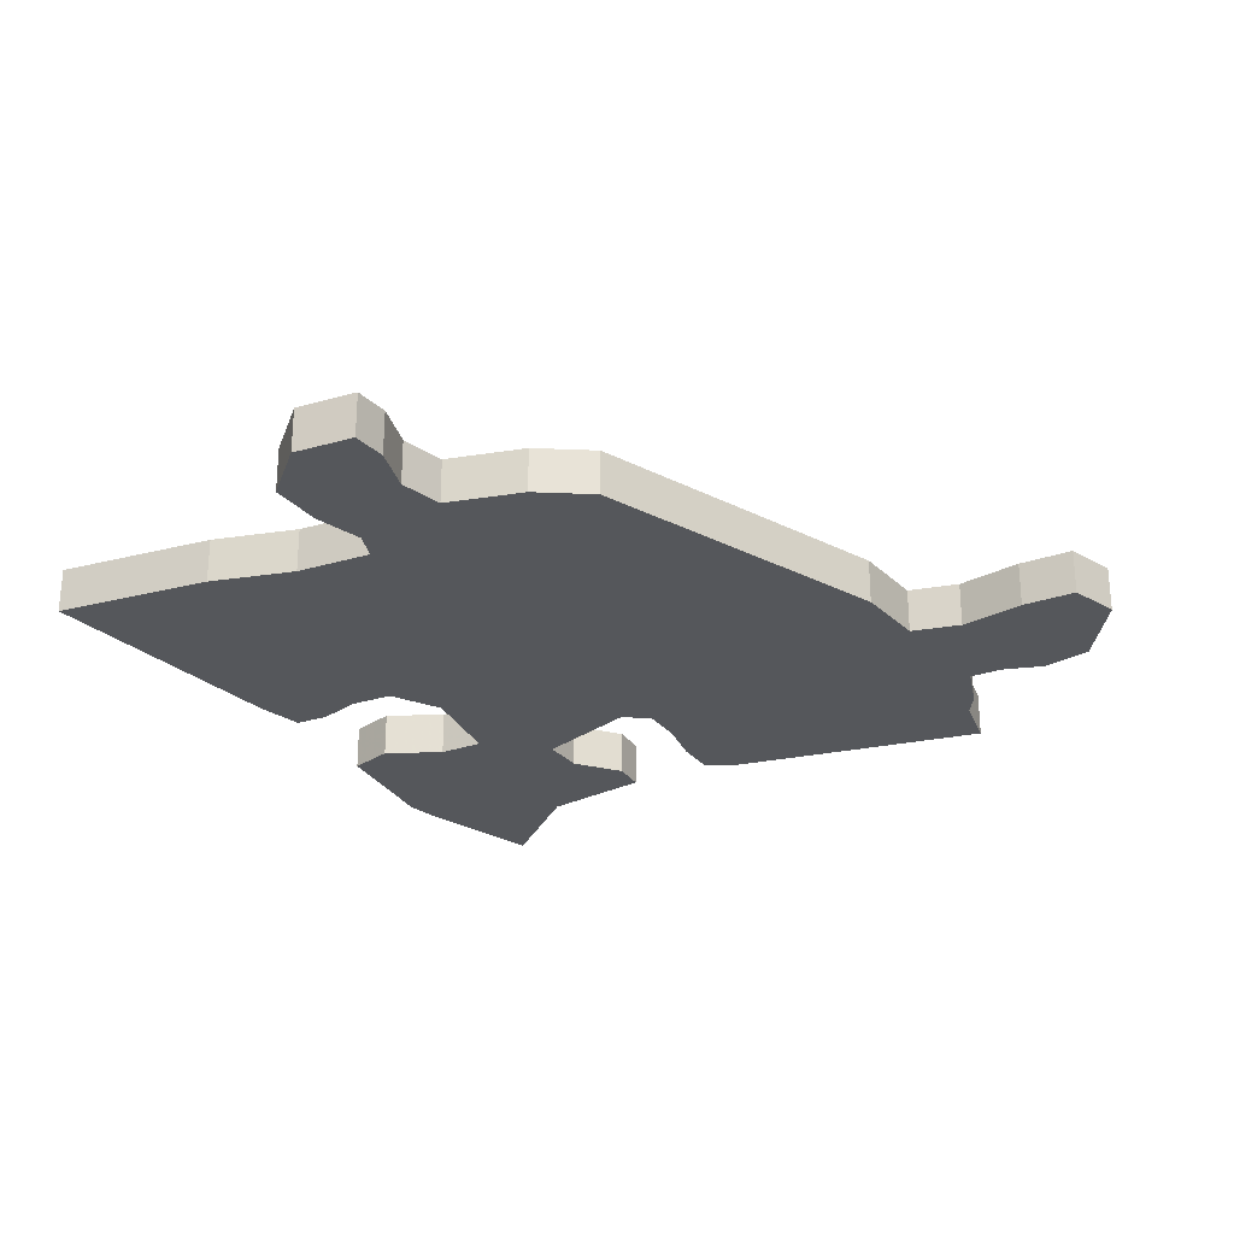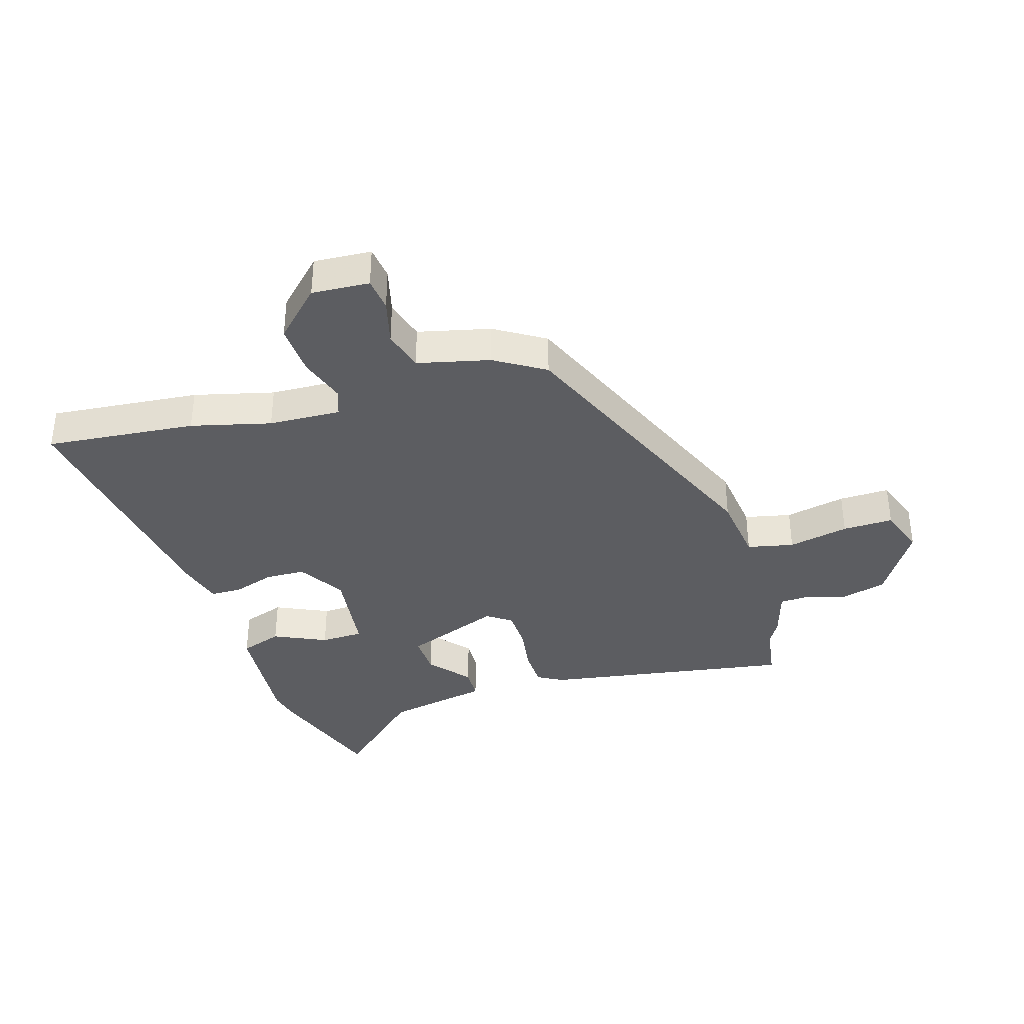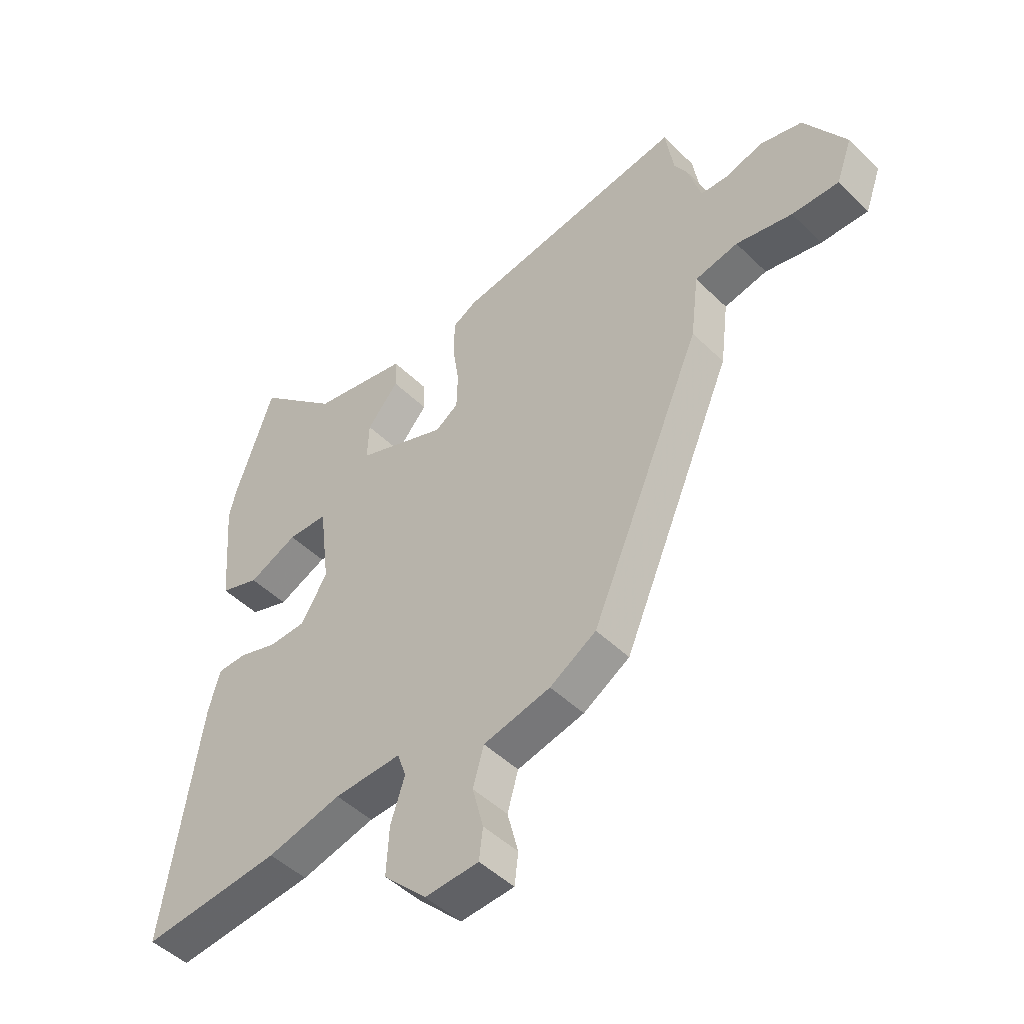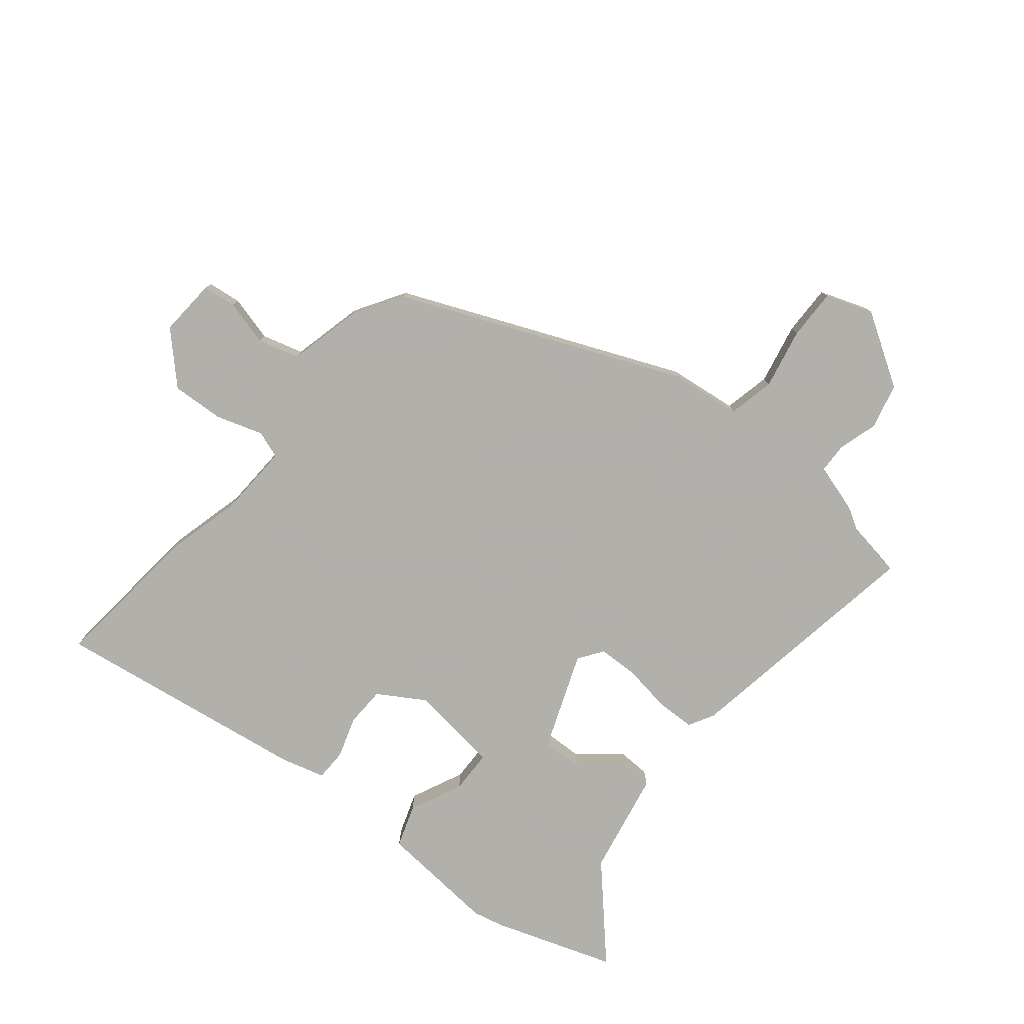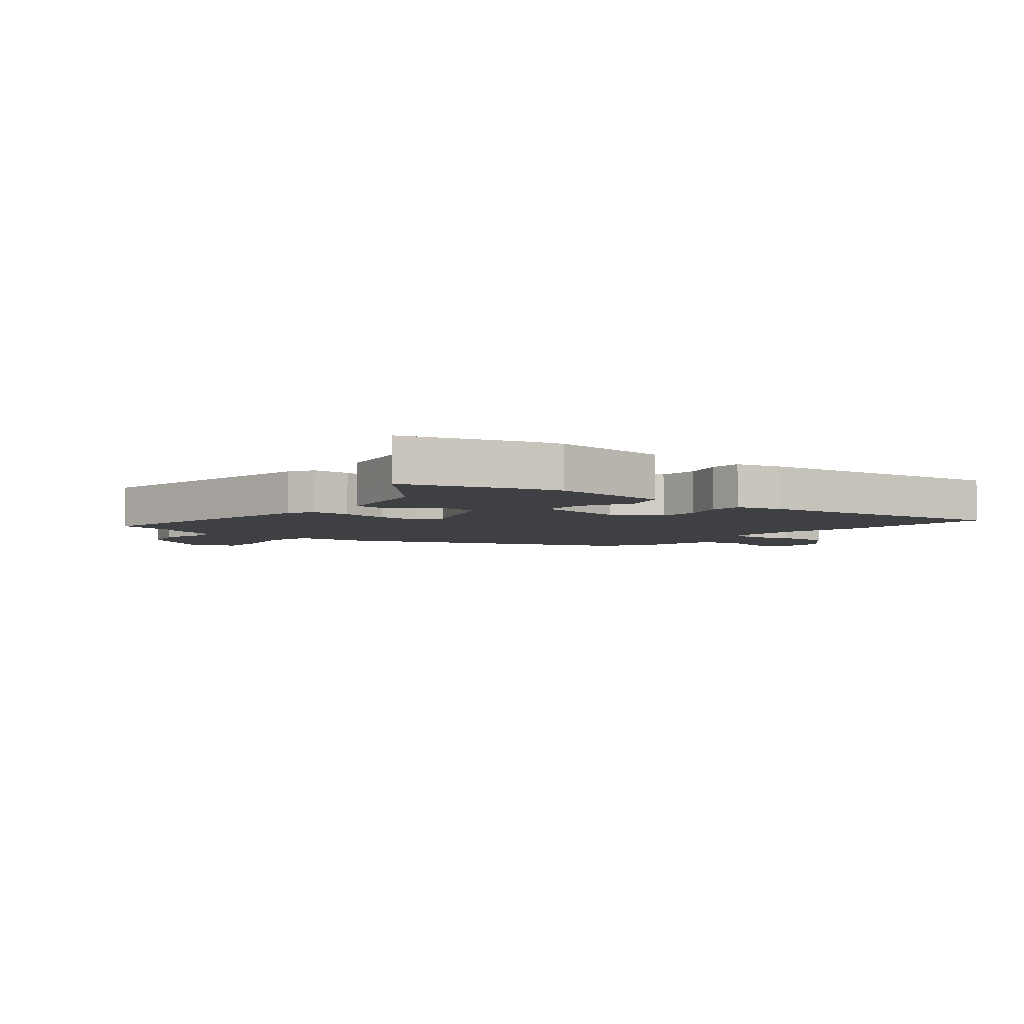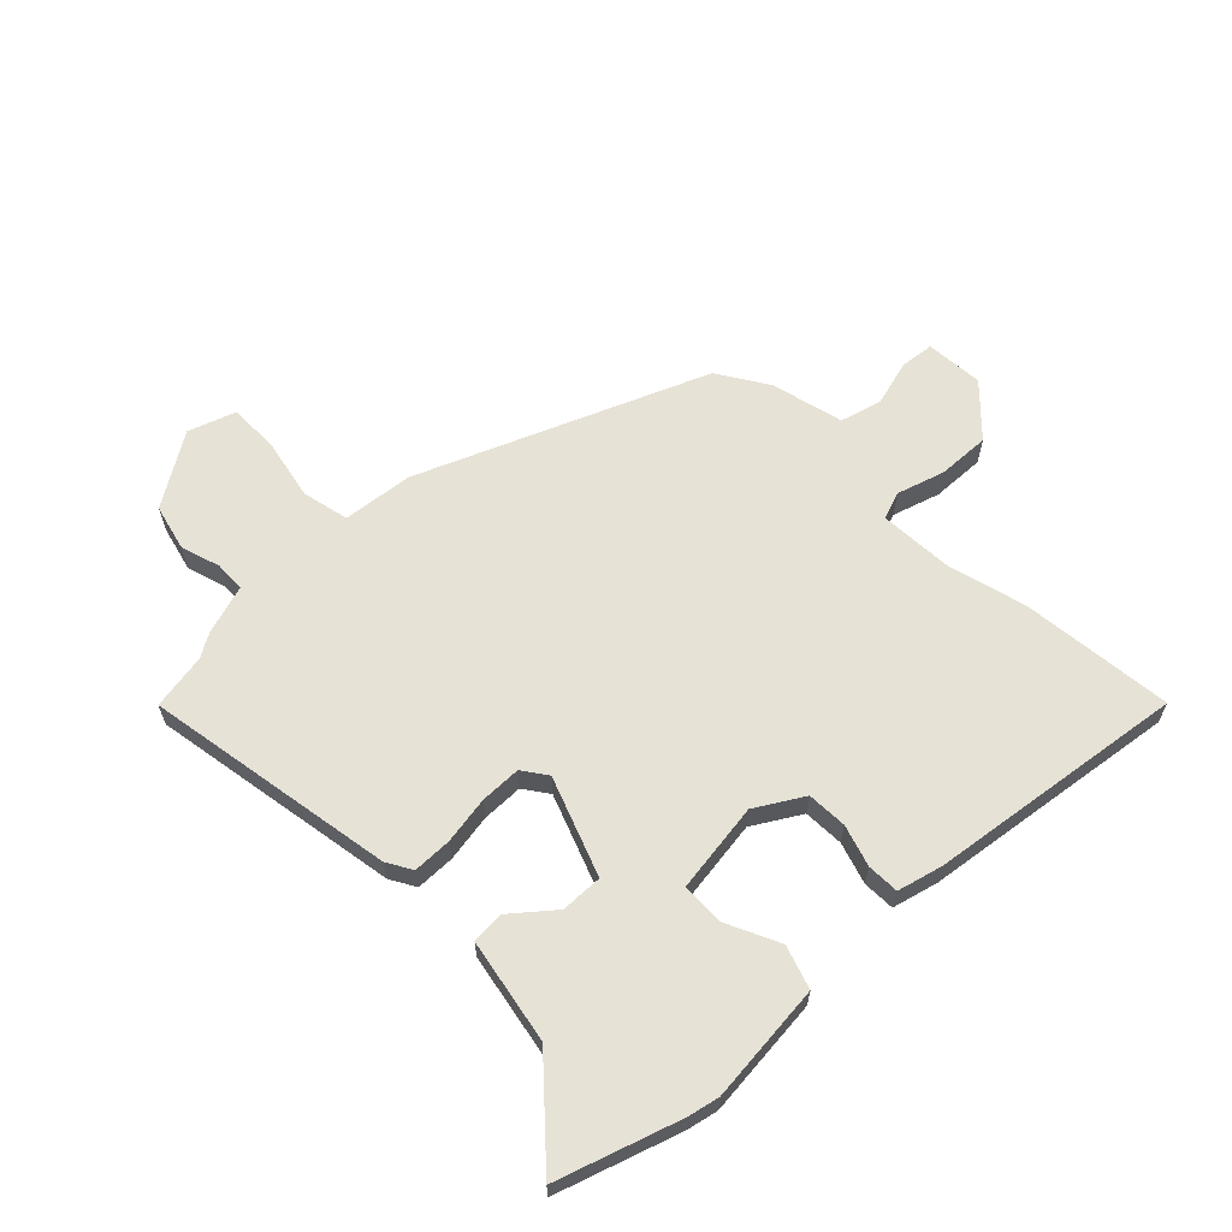
<metadata>
{"format":"obj","ext":"obj","renderer":"f3d","projection":"perspective","resolution":1024,"background":"white","views":[{"elev":-26.5,"azim":-152.4,"up":"+Y"},{"elev":-36.8,"azim":-163.2,"up":"+Y"},{"elev":-47.7,"azim":-137.5,"up":"+Z"},{"elev":-78.4,"azim":-129.5,"up":"+Y"},{"elev":-4.9,"azim":49.9,"up":"+Y"},{"elev":63.1,"azim":44.9,"up":"+Y"}]}
</metadata>
<code>
v -0.307 0.07 -0.447
v -0.512 0.07 0.031
v -0.527 0.07 0.15
v -0.606 0.07 0.167
v -0.709 0.07 0.145
v -0.795 0.07 0.143
v -0.824 0.07 0.223
v -0.748 0.07 0.346
v -0.671 0.07 0.366
v -0.603 0.07 0.346
v -0.552 0.07 0.348
v -0.527 0.07 0.432
v -0.504 0.07 0.472
v -0.489 0.07 0.567
v -0.064 0.07 0.499
v -0.021 0.07 0.475
v -0.019 0.07 0.409
v -0.031 0.07 0.328
v -0.029 0.07 0.259
v 0.013 0.07 0.23
v 0.178 0.07 0.294
v 0.175 0.07 0.365
v 0.117 0.07 0.433
v 0.119 0.07 0.489
v 0.295 0.07 0.524
v 0.444 0.07 0.662
v 0.515 0.07 0.456
v 0.527 0.07 0.404
v 0.511 0.07 0.202
v 0.439 0.07 0.177
v 0.349 0.07 0.218
v 0.276 0.07 0.216
v 0.257 0.07 0.062
v 0.306 0.07 -0.017
v 0.374 0.07 -0.019
v 0.444 0.07 0.004
v 0.498 0.07 0.003
v 0.519 0.07 -0.073
v 0.585 0.07 -0.508
v 0.329 0.07 -0.484
v 0.193 0.07 -0.45
v 0.07 0.07 -0.445
v 0.054 0.07 -0.492
v 0.08 0.07 -0.571
v 0.085 0.07 -0.66
v 0.006 0.07 -0.739
v -0.092 0.07 -0.733
v -0.099 0.07 -0.676
v -0.079 0.07 -0.598
v -0.099 0.07 -0.528
v -0.222 0.07 -0.499
v -0.307 0 -0.447
v -0.512 0 0.031
v -0.527 0 0.15
v -0.606 0 0.167
v -0.709 0 0.145
v -0.795 0 0.143
v -0.824 0 0.223
v -0.748 0 0.346
v -0.671 0 0.366
v -0.603 0 0.346
v -0.552 0 0.348
v -0.527 0 0.432
v -0.504 0 0.472
v -0.489 0 0.567
v -0.064 0 0.499
v -0.021 0 0.475
v -0.019 0 0.409
v -0.031 0 0.328
v -0.029 0 0.259
v 0.013 0 0.23
v 0.178 0 0.294
v 0.175 0 0.365
v 0.117 0 0.433
v 0.119 0 0.489
v 0.295 0 0.524
v 0.444 0 0.662
v 0.515 0 0.456
v 0.527 0 0.404
v 0.511 0 0.202
v 0.439 0 0.177
v 0.349 0 0.218
v 0.276 0 0.216
v 0.257 0 0.062
v 0.306 0 -0.017
v 0.374 0 -0.019
v 0.444 0 0.004
v 0.498 0 0.003
v 0.519 0 -0.073
v 0.585 0 -0.508
v 0.329 0 -0.484
v 0.193 0 -0.45
v 0.07 0 -0.445
v 0.054 0 -0.492
v 0.08 0 -0.571
v 0.085 0 -0.66
v 0.006 0 -0.739
v -0.092 0 -0.733
v -0.099 0 -0.676
v -0.079 0 -0.598
v -0.099 0 -0.528
v -0.222 0 -0.499
f 1 2 3
f 51 1 3
f 50 51 3
f 47 48 49
f 46 47 49
f 45 46 49
f 44 45 49
f 43 44 49
f 42 43 49 50
f 39 40 41
f 38 39 41
f 37 38 41
f 36 37 41
f 35 36 41
f 34 35 41 42
f 42 50 3
f 34 42 3
f 33 34 3
f 29 30 31
f 28 29 31
f 27 28 31
f 26 27 31
f 25 26 31
f 24 25 31
f 23 24 31
f 22 23 31
f 21 22 31 32
f 20 21 32 33
f 16 17 18
f 15 16 18
f 14 15 18
f 13 14 18
f 13 18 19
f 12 13 19
f 11 12 19
f 10 11 19 20
f 8 9 10
f 7 8 10
f 6 7 10
f 5 6 10
f 4 5 10
f 10 20 33
f 4 10 33
f 3 4 33
f 54 53 52
f 54 52 102
f 54 102 101
f 100 99 98
f 100 98 97
f 100 97 96
f 100 96 95
f 100 95 94
f 101 100 94 93
f 92 91 90
f 92 90 89
f 92 89 88
f 92 88 87
f 92 87 86
f 93 92 86 85
f 54 101 93
f 54 93 85
f 54 85 84
f 82 81 80
f 82 80 79
f 82 79 78
f 82 78 77
f 82 77 76
f 82 76 75
f 82 75 74
f 82 74 73
f 83 82 73 72
f 84 83 72 71
f 69 68 67
f 69 67 66
f 69 66 65
f 69 65 64
f 70 69 64
f 70 64 63
f 70 63 62
f 71 70 62 61
f 61 60 59
f 61 59 58
f 61 58 57
f 61 57 56
f 61 56 55
f 84 71 61
f 84 61 55
f 84 55 54
f 1 52 53 2
f 2 53 54 3
f 3 54 55 4
f 4 55 56 5
f 5 56 57 6
f 6 57 58 7
f 7 58 59 8
f 8 59 60 9
f 9 60 61 10
f 10 61 62 11
f 11 62 63 12
f 12 63 64 13
f 13 64 65 14
f 14 65 66 15
f 15 66 67 16
f 16 67 68 17
f 17 68 69 18
f 18 69 70 19
f 19 70 71 20
f 20 71 72 21
f 21 72 73 22
f 22 73 74 23
f 23 74 75 24
f 24 75 76 25
f 25 76 77 26
f 26 77 78 27
f 27 78 79 28
f 28 79 80 29
f 29 80 81 30
f 30 81 82 31
f 31 82 83 32
f 32 83 84 33
f 33 84 85 34
f 34 85 86 35
f 35 86 87 36
f 36 87 88 37
f 37 88 89 38
f 38 89 90 39
f 39 90 91 40
f 40 91 92 41
f 41 92 93 42
f 42 93 94 43
f 43 94 95 44
f 44 95 96 45
f 45 96 97 46
f 46 97 98 47
f 47 98 99 48
f 48 99 100 49
f 49 100 101 50
f 50 101 102 51
f 51 102 52 1

</code>
